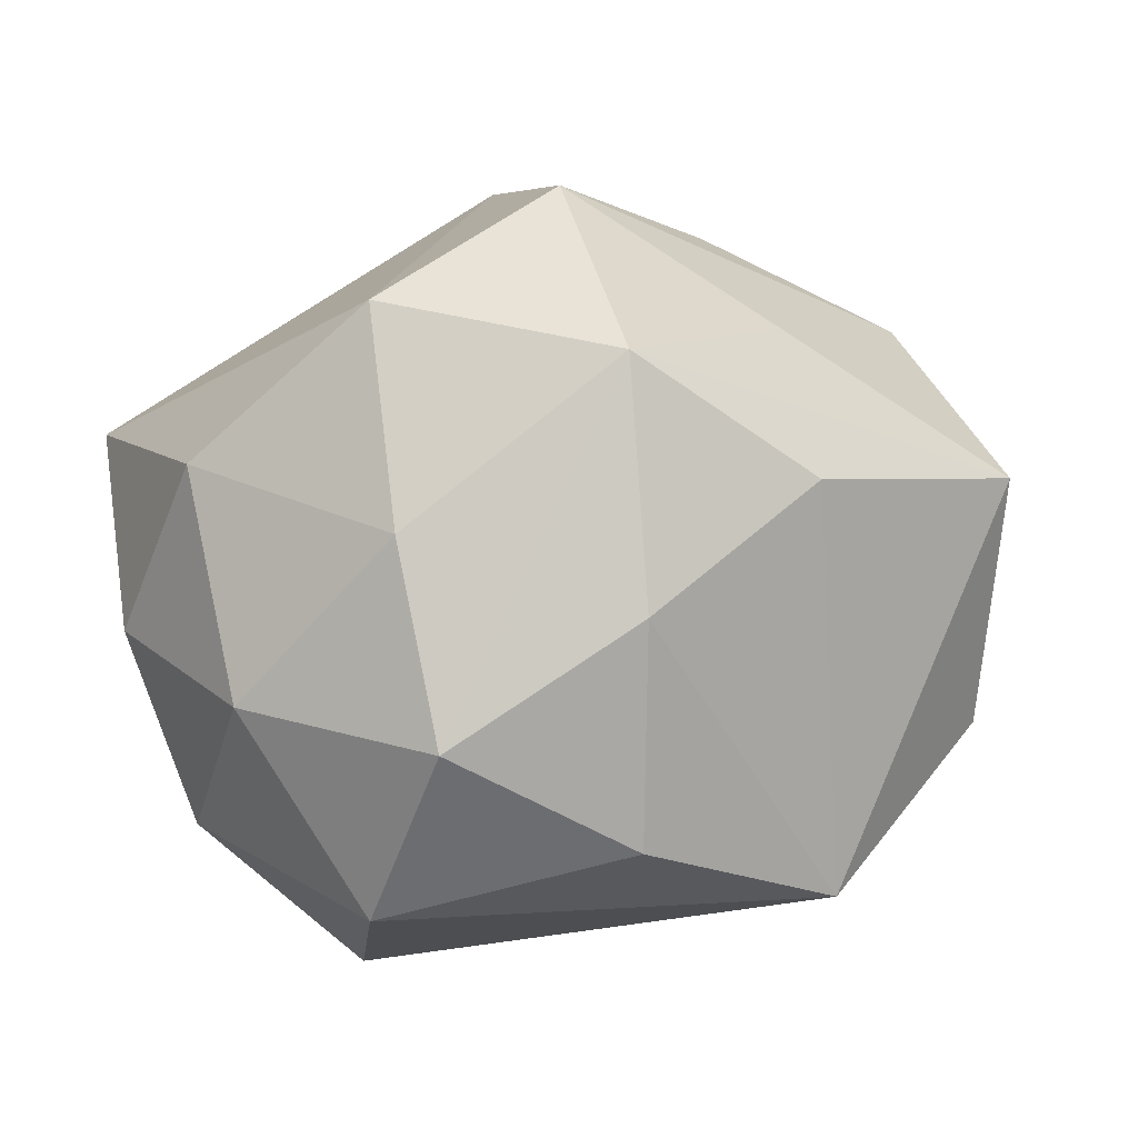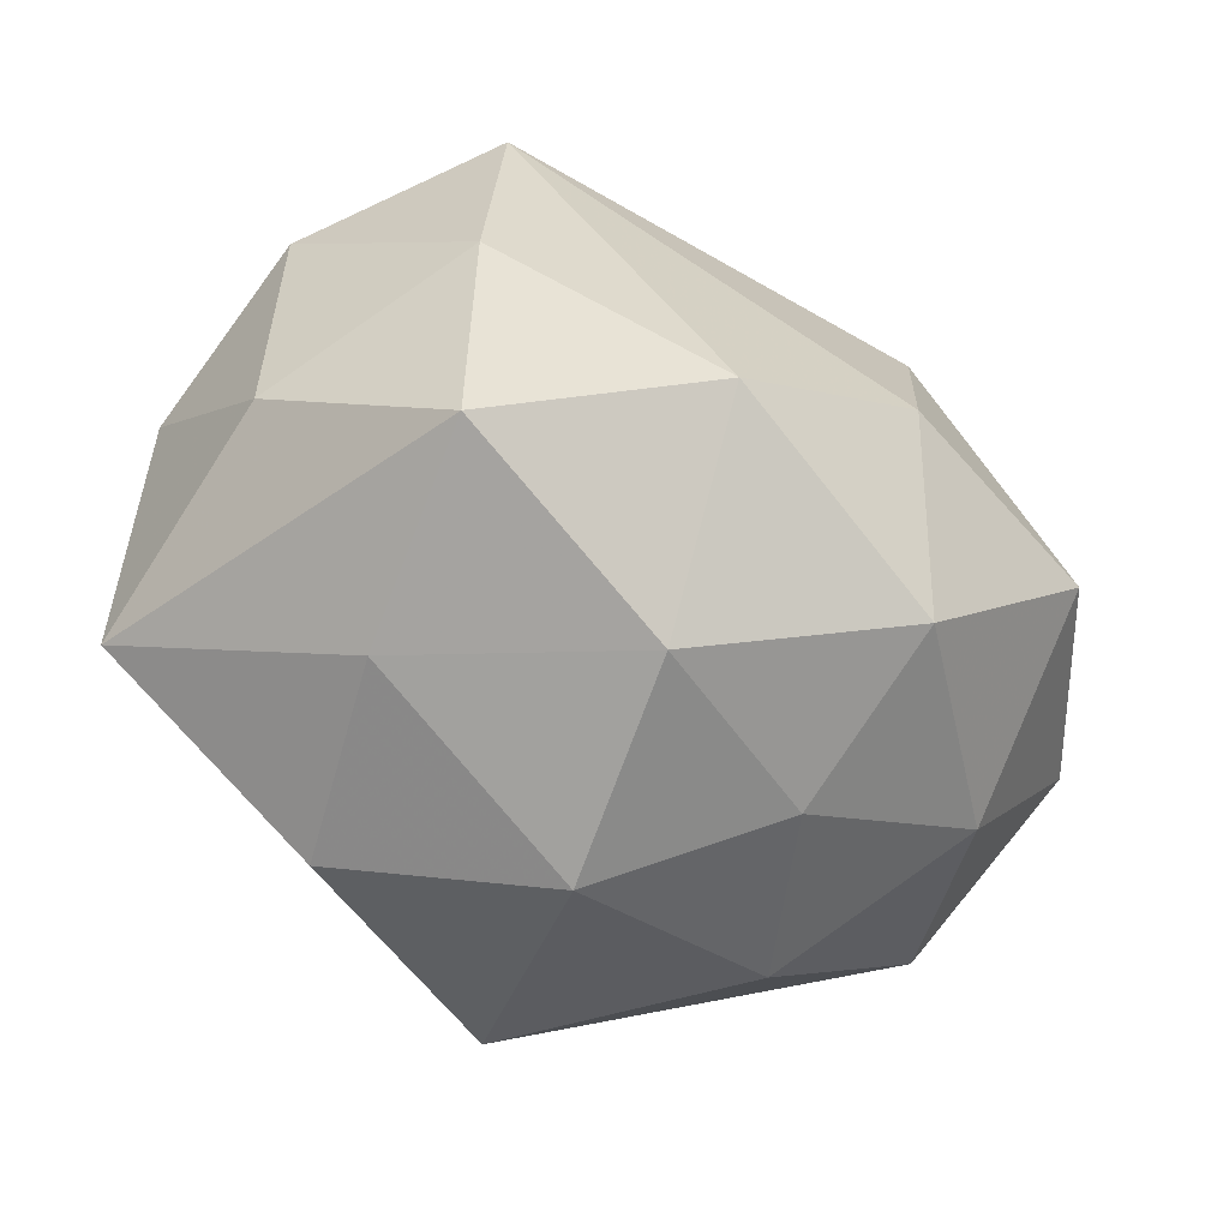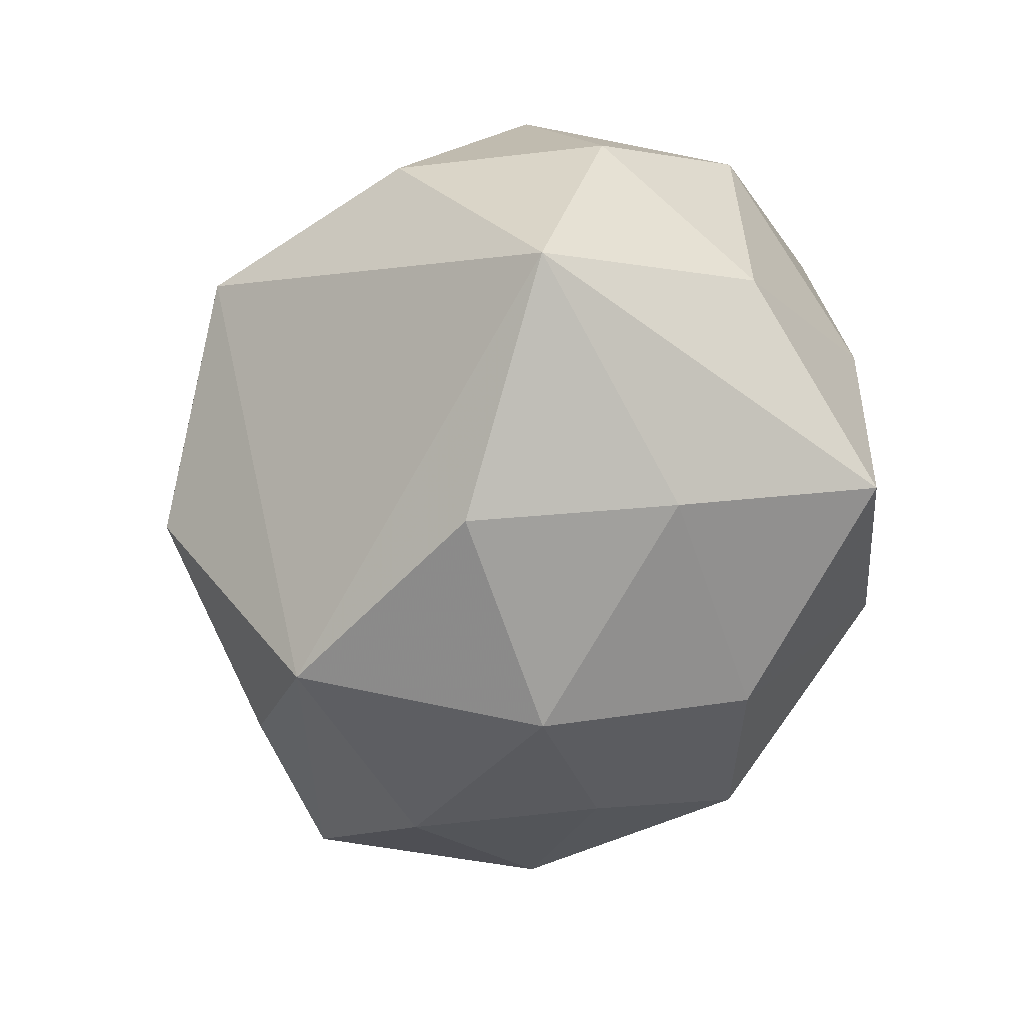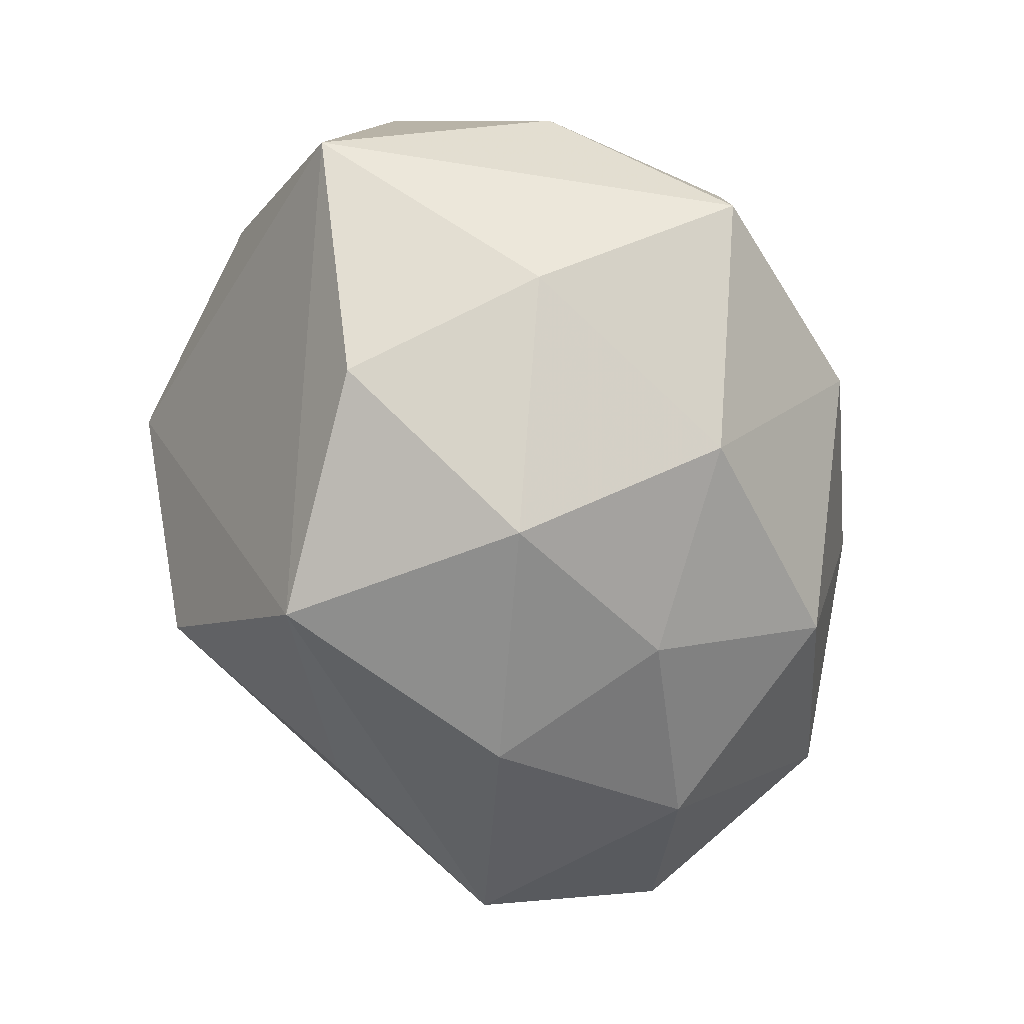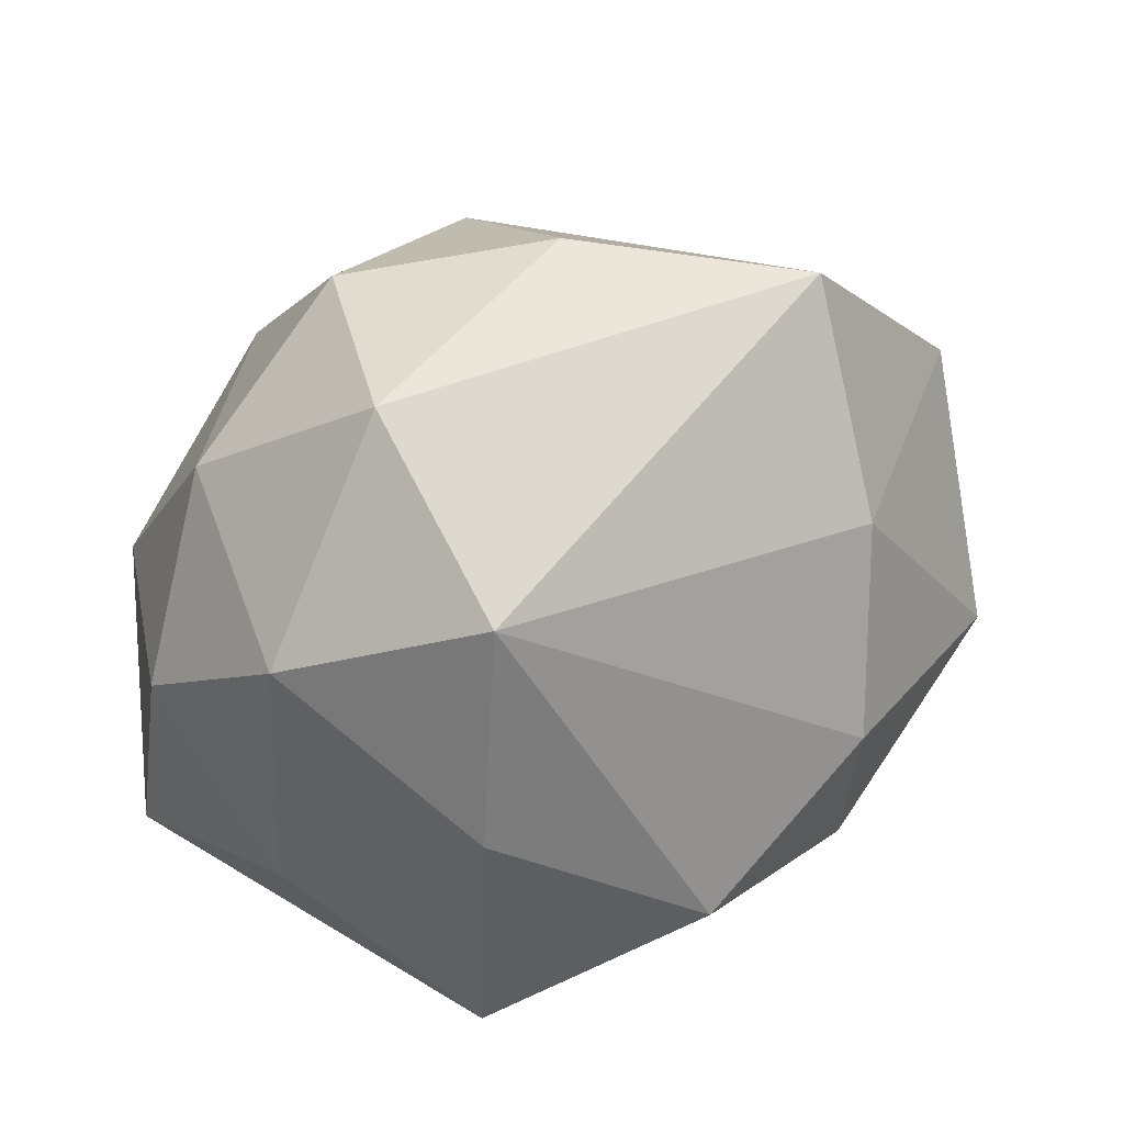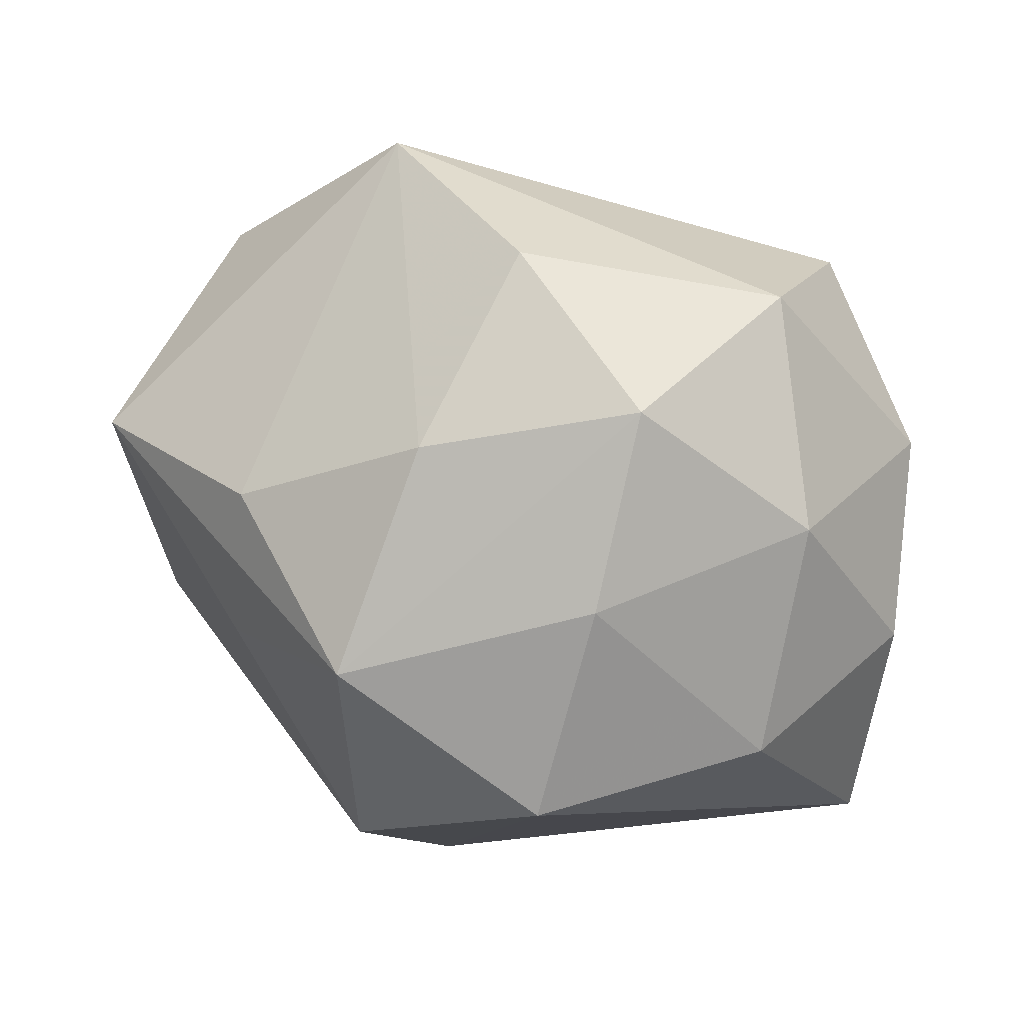
<metadata>
{"format":"obj","ext":"obj","renderer":"f3d","projection":"perspective","resolution":1024,"background":"white","views":[{"elev":40.3,"azim":169.4,"up":"+Z"},{"elev":-50.1,"azim":152.5,"up":"+Y"},{"elev":-52.5,"azim":75.0,"up":"+Y"},{"elev":-79.9,"azim":103.5,"up":"+Y"},{"elev":40.4,"azim":146.3,"up":"+Y"},{"elev":50.1,"azim":23.5,"up":"+Y"}]}
</metadata>
<code>
v -0.04842 -0.004934 -0.004923
v -0.037 -0.004495 -0.02588
v -0.01773 -0.0232 -0.02872
v -0.0222 0.03773 -0.01386
v 0.03419 0.02403 0.008803
v 0.005899 -0.01364 -0.03764
v 0.02574 -0.03029 -0.008824
v -0.03363 -0.02382 -0.01007
v 0.03899 0.01667 -0.01327
v 0.03578 0.004712 0.02325
v -0.02292 0.01998 0.02472
v 0.02386 0.03757 -0.008339
v -0.04128 -0.01757 0.0132
v -0.00388 -0.013 0.03898
v -0.0007413 -0.03643 0.02362
v 0.02386 0.02514 -0.02778
v 0.01725 0.00336 0.03905
v 0.02755 -0.02257 -0.02984
v 0.02156 -0.03458 0.01176
v -0.01947 0.01742 -0.02754
v -0.005231 0.01489 0.03852
v -0.04166 0.01909 -0.0109
v 0.00261 -0.04029 -0.001198
v 0.04011 -0.008969 -0.01359
v 0.01654 0.03734 0.01203
v -0.02082 -0.03376 0.006495
v -0.02097 -0.0226 0.02439
v -0.01387 -0.03291 -0.01185
v -0.02422 -0.001323 0.0271
v 0.004951 -0.03264 -0.02264
v 0.01797 0.02275 0.02644
v -0.04546 0.01093 0.01451
v -0.001685 0.04154 5.583e-05
v -0.01414 -0.002469 -0.03515
v 0.04386 0.004842 0.003278
v -0.003817 0.03189 0.02065
v 0.02714 0.001941 -0.03044
v 0.04364 -0.01905 0.009999
f 19 38 15
f 15 38 17
f 15 17 14
f 14 17 21
f 15 13 26
f 6 34 16
f 12 16 4
f 12 25 5
f 5 9 12
f 12 9 16
f 21 11 32
f 1 13 32
f 32 11 4
f 4 11 36
f 21 25 36
f 36 11 21
f 18 38 7
f 38 19 7
f 23 19 15
f 15 26 23
f 23 26 28
f 23 7 19
f 10 17 38
f 31 25 21
f 21 17 31
f 17 10 31
f 5 25 31
f 31 10 5
f 27 13 15
f 15 14 27
f 27 14 13
f 24 38 18
f 35 9 5
f 5 10 35
f 35 10 38
f 38 24 35
f 35 24 9
f 22 2 1
f 1 32 22
f 22 32 4
f 34 2 20
f 4 16 20
f 16 34 20
f 20 22 4
f 2 22 20
f 1 2 8
f 28 26 8
f 8 13 1
f 8 26 13
f 18 6 37
f 37 6 16
f 16 9 37
f 37 24 18
f 9 24 37
f 3 2 34
f 34 6 3
f 28 8 3
f 3 8 2
f 13 14 29
f 29 32 13
f 29 14 21
f 21 32 29
f 4 36 33
f 33 36 25
f 33 12 4
f 25 12 33
f 30 23 28
f 28 3 30
f 18 7 30
f 7 23 30
f 30 6 18
f 30 3 6

</code>
